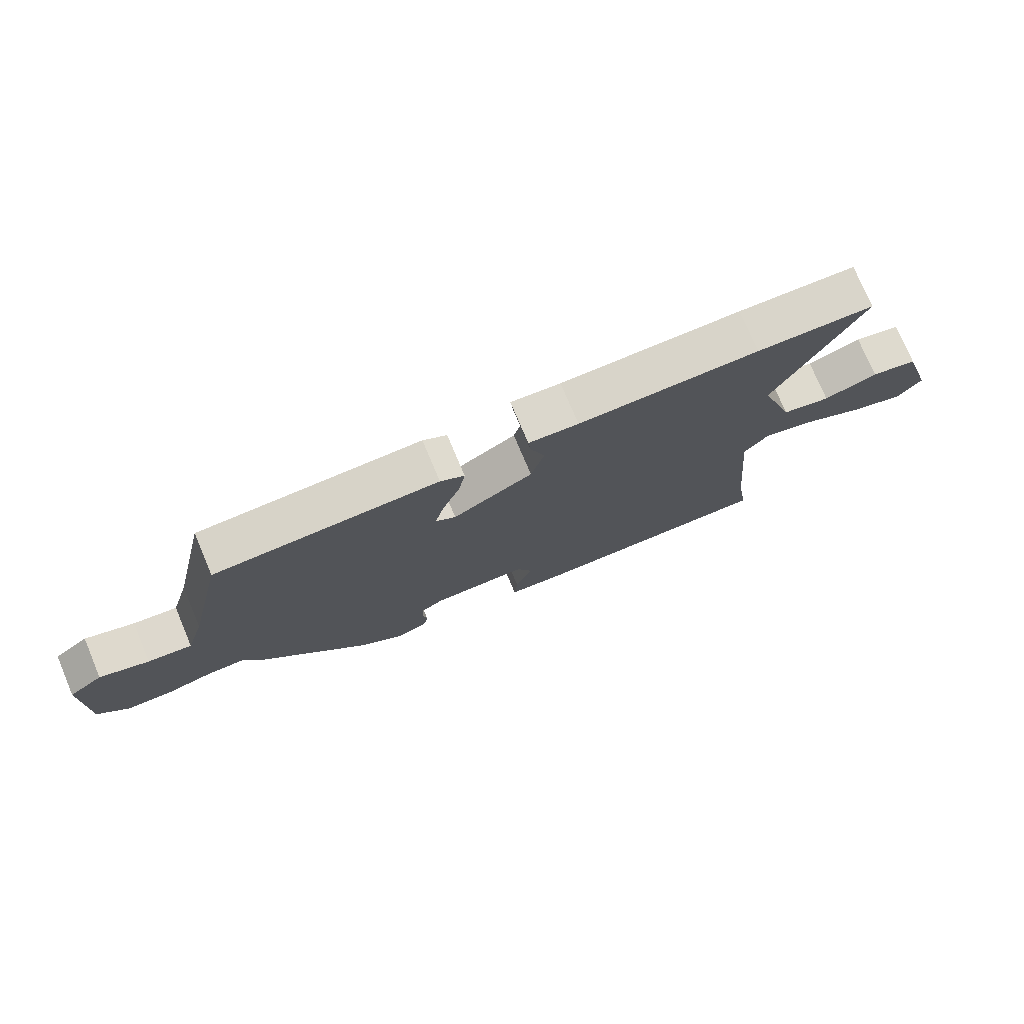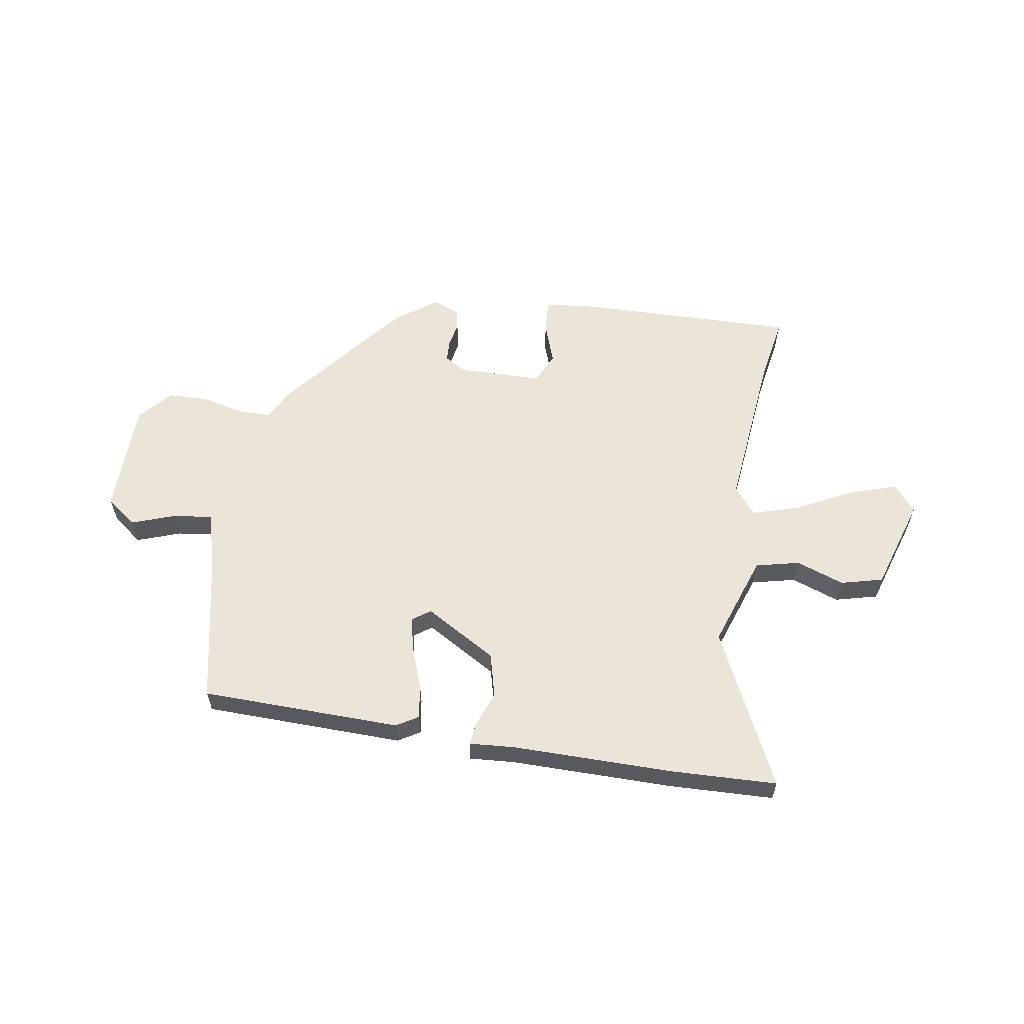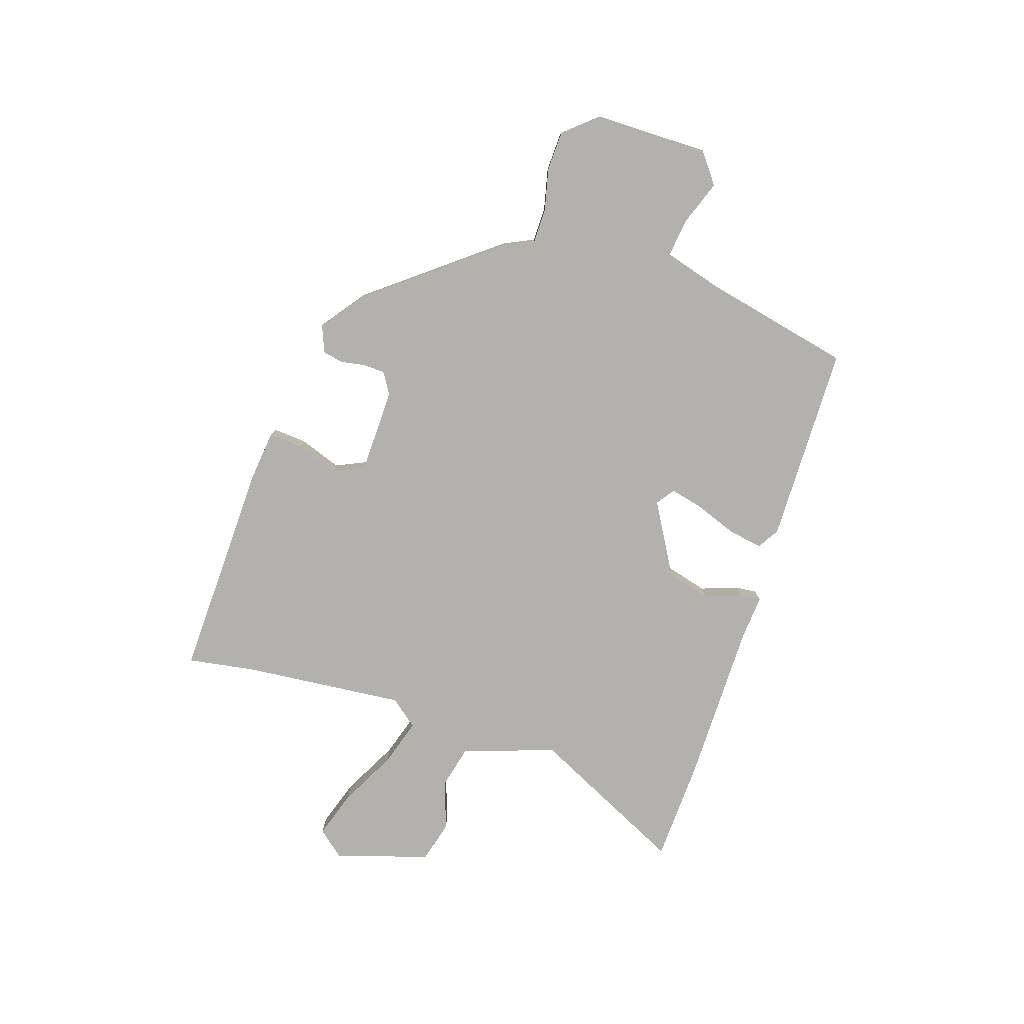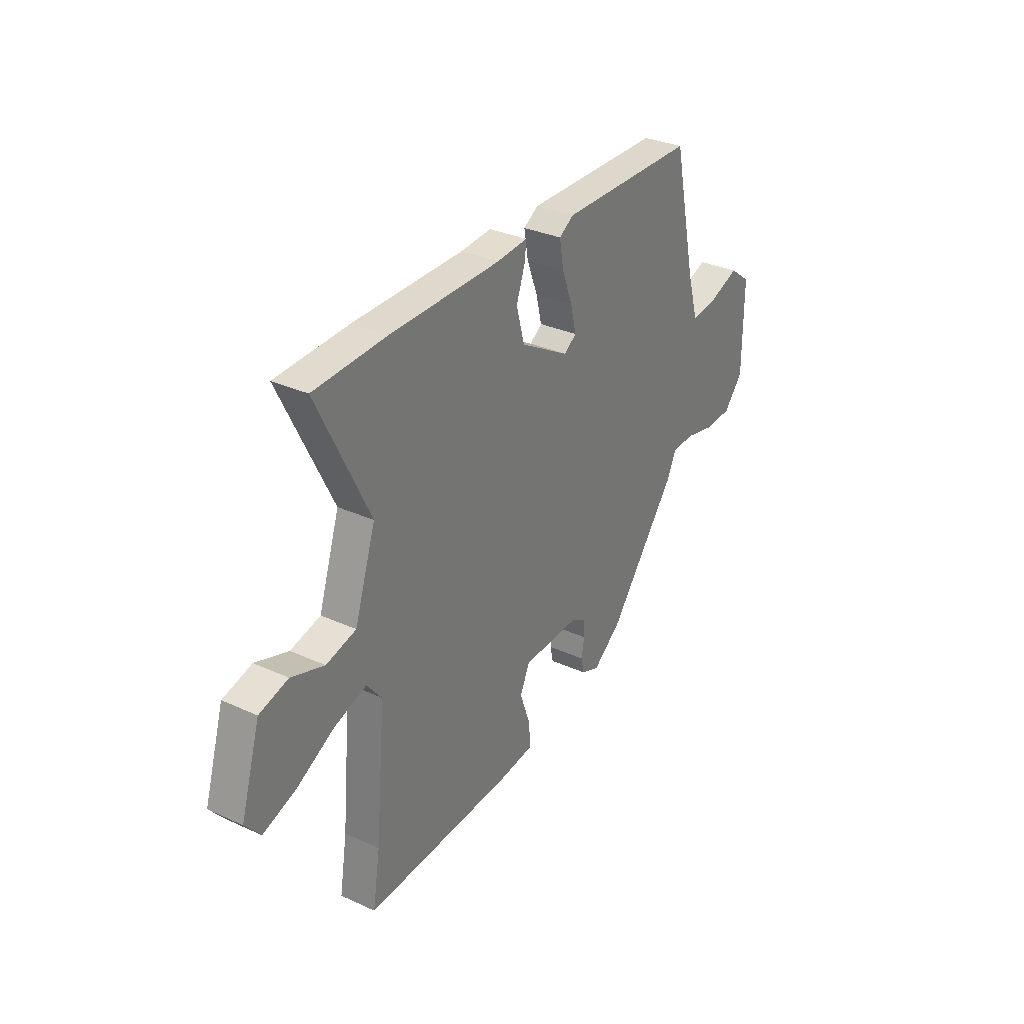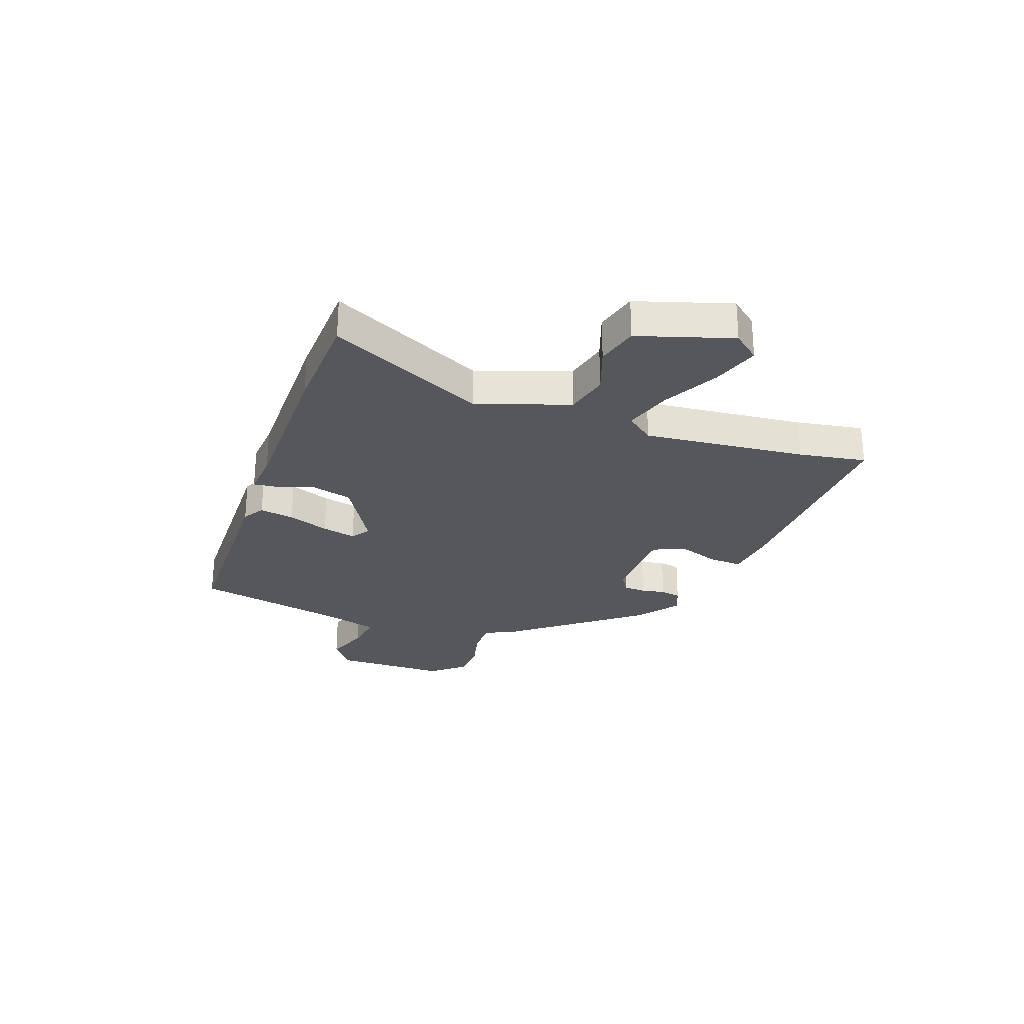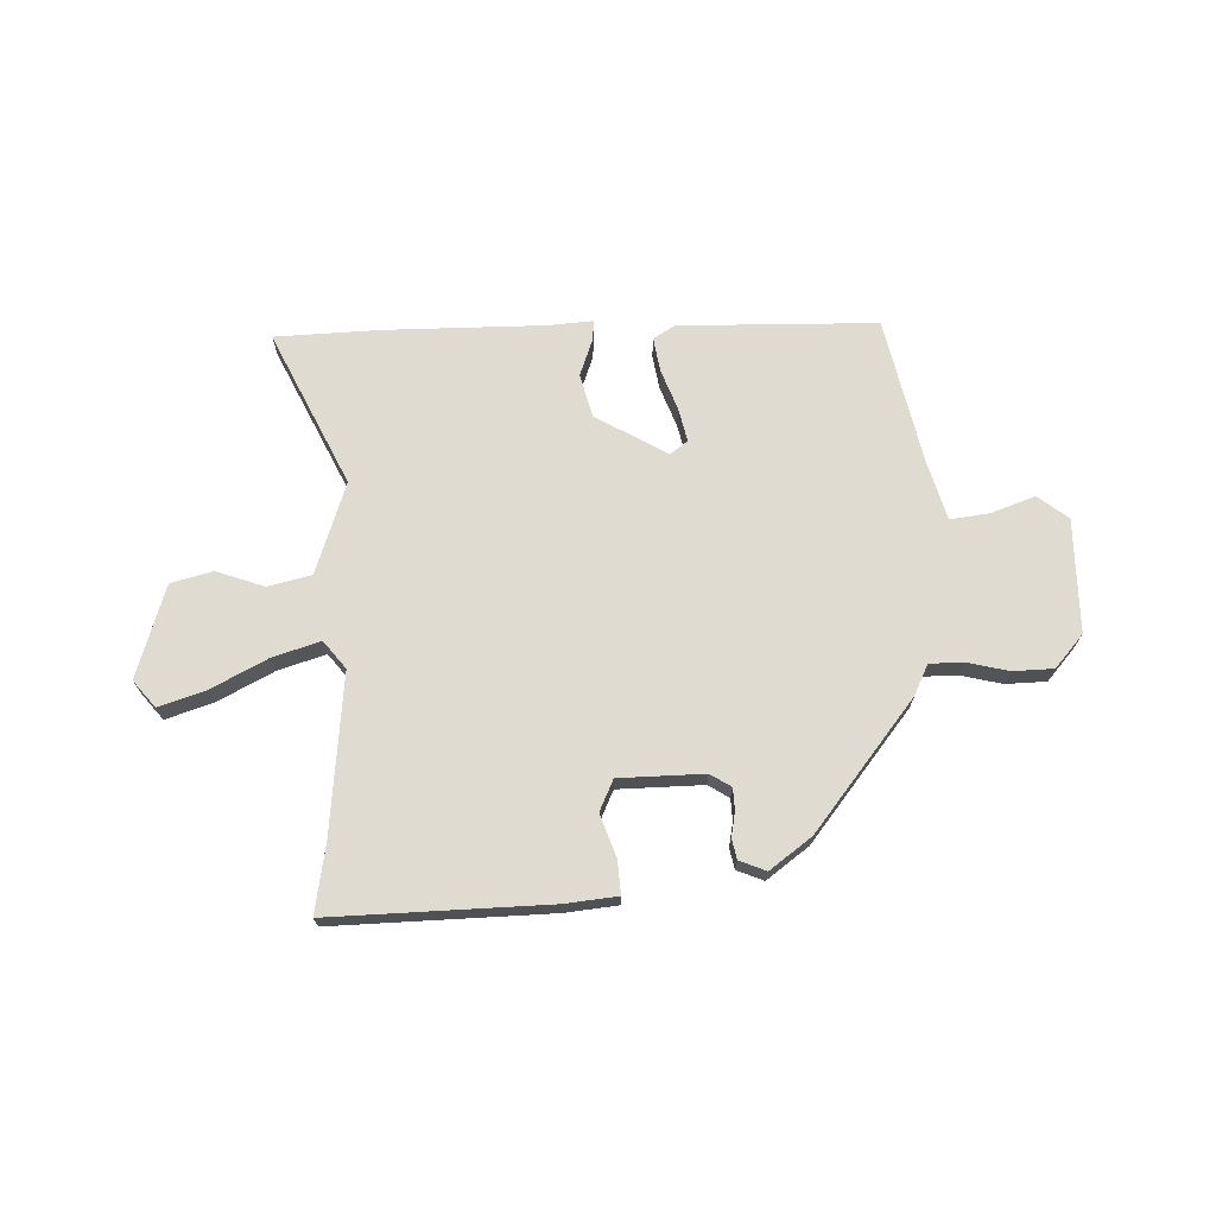
<metadata>
{"format":"obj","ext":"obj","renderer":"f3d","projection":"perspective","resolution":1024,"background":"white","views":[{"elev":75.9,"azim":-22.9,"up":"+Z"},{"elev":58.8,"azim":9.8,"up":"+Y"},{"elev":-79.3,"azim":-107.8,"up":"+Y"},{"elev":31.9,"azim":122.7,"up":"+Z"},{"elev":-26.8,"azim":70.7,"up":"+Y"},{"elev":69.9,"azim":178.6,"up":"+Y"}]}
</metadata>
<code>
v 0.49 0.07 -0.436
v 0.51 0.07 -0.562
v 0.106 0.07 -0.549
v 0.008 0.07 -0.538
v 0.013 0.07 -0.475
v 0.041 0.07 -0.397
v 0.015 0.07 -0.339
v -0.143 0.07 -0.335
v -0.182 0.07 -0.359
v -0.184 0.07 -0.4
v -0.176 0.07 -0.445
v -0.184 0.07 -0.483
v -0.234 0.07 -0.503
v -0.311 0.07 -0.445
v -0.496 0.07 -0.207
v -0.522 0.07 -0.151
v -0.585 0.07 -0.15
v -0.663 0.07 -0.168
v -0.738 0.07 -0.165
v -0.79 0.07 -0.104
v -0.79 0.07 0.109
v -0.733 0.07 0.152
v -0.652 0.07 0.122
v -0.579 0.07 0.112
v -0.548 0.07 0.218
v -0.486 0.07 0.496
v -0.116 0.07 0.5
v -0.076 0.07 0.475
v -0.087 0.07 0.411
v -0.116 0.07 0.335
v -0.131 0.07 0.272
v -0.098 0.07 0.248
v 0.035 0.07 0.324
v 0.057 0.07 0.405
v 0.033 0.07 0.473
v 0.029 0.07 0.513
v 0.112 0.07 0.506
v 0.412 0.07 0.504
v 0.607 0.07 0.495
v 0.466 0.07 0.208
v 0.523 0.07 0.036
v 0.604 0.07 0.016
v 0.693 0.07 0.047
v 0.771 0.07 0.026
v 0.824 0.07 -0.148
v 0.783 0.07 -0.197
v 0.696 0.07 -0.168
v 0.592 0.07 -0.113
v 0.504 0.07 -0.085
v 0.463 0.07 -0.136
v 0.49 0 -0.436
v 0.51 0 -0.562
v 0.106 0 -0.549
v 0.008 0 -0.538
v 0.013 0 -0.475
v 0.041 0 -0.397
v 0.015 0 -0.339
v -0.143 0 -0.335
v -0.182 0 -0.359
v -0.184 0 -0.4
v -0.176 0 -0.445
v -0.184 0 -0.483
v -0.234 0 -0.503
v -0.311 0 -0.445
v -0.496 0 -0.207
v -0.522 0 -0.151
v -0.585 0 -0.15
v -0.663 0 -0.168
v -0.738 0 -0.165
v -0.79 0 -0.104
v -0.79 0 0.109
v -0.733 0 0.152
v -0.652 0 0.122
v -0.579 0 0.112
v -0.548 0 0.218
v -0.486 0 0.496
v -0.116 0 0.5
v -0.076 0 0.475
v -0.087 0 0.411
v -0.116 0 0.335
v -0.131 0 0.272
v -0.098 0 0.248
v 0.035 0 0.324
v 0.057 0 0.405
v 0.033 0 0.473
v 0.029 0 0.513
v 0.112 0 0.506
v 0.412 0 0.504
v 0.607 0 0.495
v 0.466 0 0.208
v 0.523 0 0.036
v 0.604 0 0.016
v 0.693 0 0.047
v 0.771 0 0.026
v 0.824 0 -0.148
v 0.783 0 -0.197
v 0.696 0 -0.168
v 0.592 0 -0.113
v 0.504 0 -0.085
v 0.463 0 -0.136
f 45 46 47 48
f 45 48 49
f 42 43 44 45
f 41 42 45 49
f 40 41 49 50
f 37 38 39 40
f 34 35 36 37
f 33 34 37 40
f 32 33 40 50
f 27 28 29 30
f 25 26 27 30
f 24 25 30 31
f 20 21 22 23
f 20 23 24
f 17 18 19 20
f 16 17 20 24
f 10 11 12 13
f 9 10 13 14
f 3 4 5 6
f 1 2 3 6
f 32 50 1 6
f 31 32 6 7
f 24 31 7 8
f 16 24 8 9
f 9 14 15 16
f 98 97 96 95
f 99 98 95
f 95 94 93 92
f 99 95 92 91
f 100 99 91 90
f 90 89 88 87
f 87 86 85 84
f 90 87 84 83
f 100 90 83 82
f 80 79 78 77
f 80 77 76 75
f 81 80 75 74
f 73 72 71 70
f 74 73 70
f 70 69 68 67
f 74 70 67 66
f 63 62 61 60
f 64 63 60 59
f 56 55 54 53
f 56 53 52 51
f 56 51 100 82
f 57 56 82 81
f 58 57 81 74
f 59 58 74 66
f 66 65 64 59
f 1 51 52 2
f 2 52 53 3
f 3 53 54 4
f 4 54 55 5
f 5 55 56 6
f 6 56 57 7
f 7 57 58 8
f 8 58 59 9
f 9 59 60 10
f 10 60 61 11
f 11 61 62 12
f 12 62 63 13
f 13 63 64 14
f 14 64 65 15
f 15 65 66 16
f 16 66 67 17
f 17 67 68 18
f 18 68 69 19
f 19 69 70 20
f 20 70 71 21
f 21 71 72 22
f 22 72 73 23
f 23 73 74 24
f 24 74 75 25
f 25 75 76 26
f 26 76 77 27
f 27 77 78 28
f 28 78 79 29
f 29 79 80 30
f 30 80 81 31
f 31 81 82 32
f 32 82 83 33
f 33 83 84 34
f 34 84 85 35
f 35 85 86 36
f 36 86 87 37
f 37 87 88 38
f 38 88 89 39
f 39 89 90 40
f 40 90 91 41
f 41 91 92 42
f 42 92 93 43
f 43 93 94 44
f 44 94 95 45
f 45 95 96 46
f 46 96 97 47
f 47 97 98 48
f 48 98 99 49
f 49 99 100 50
f 50 100 51 1

</code>
